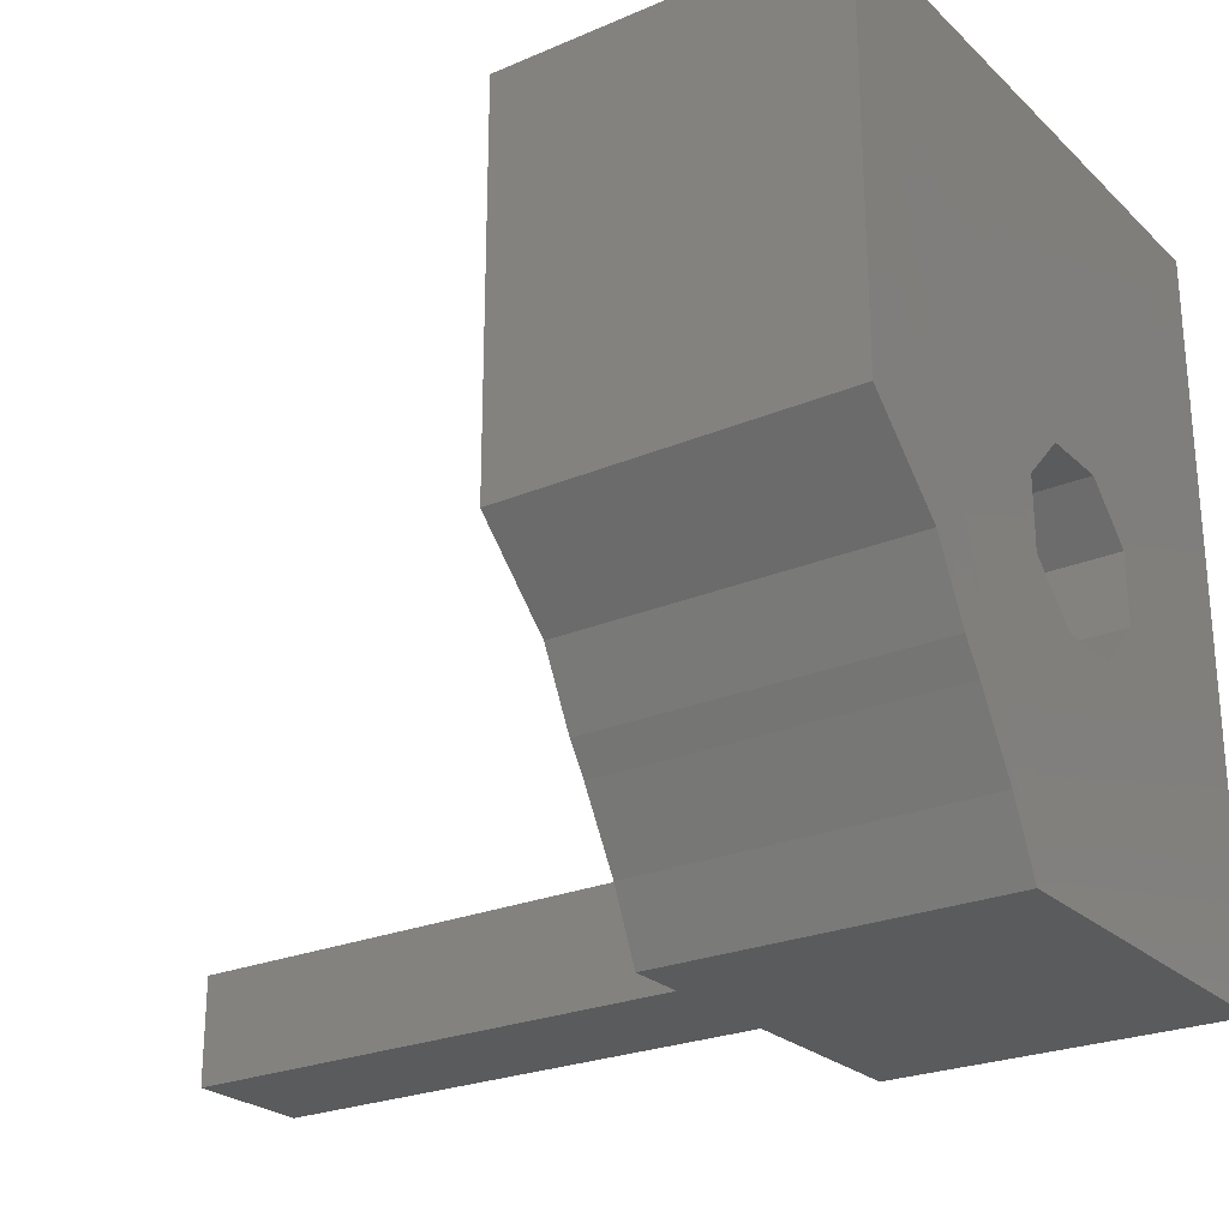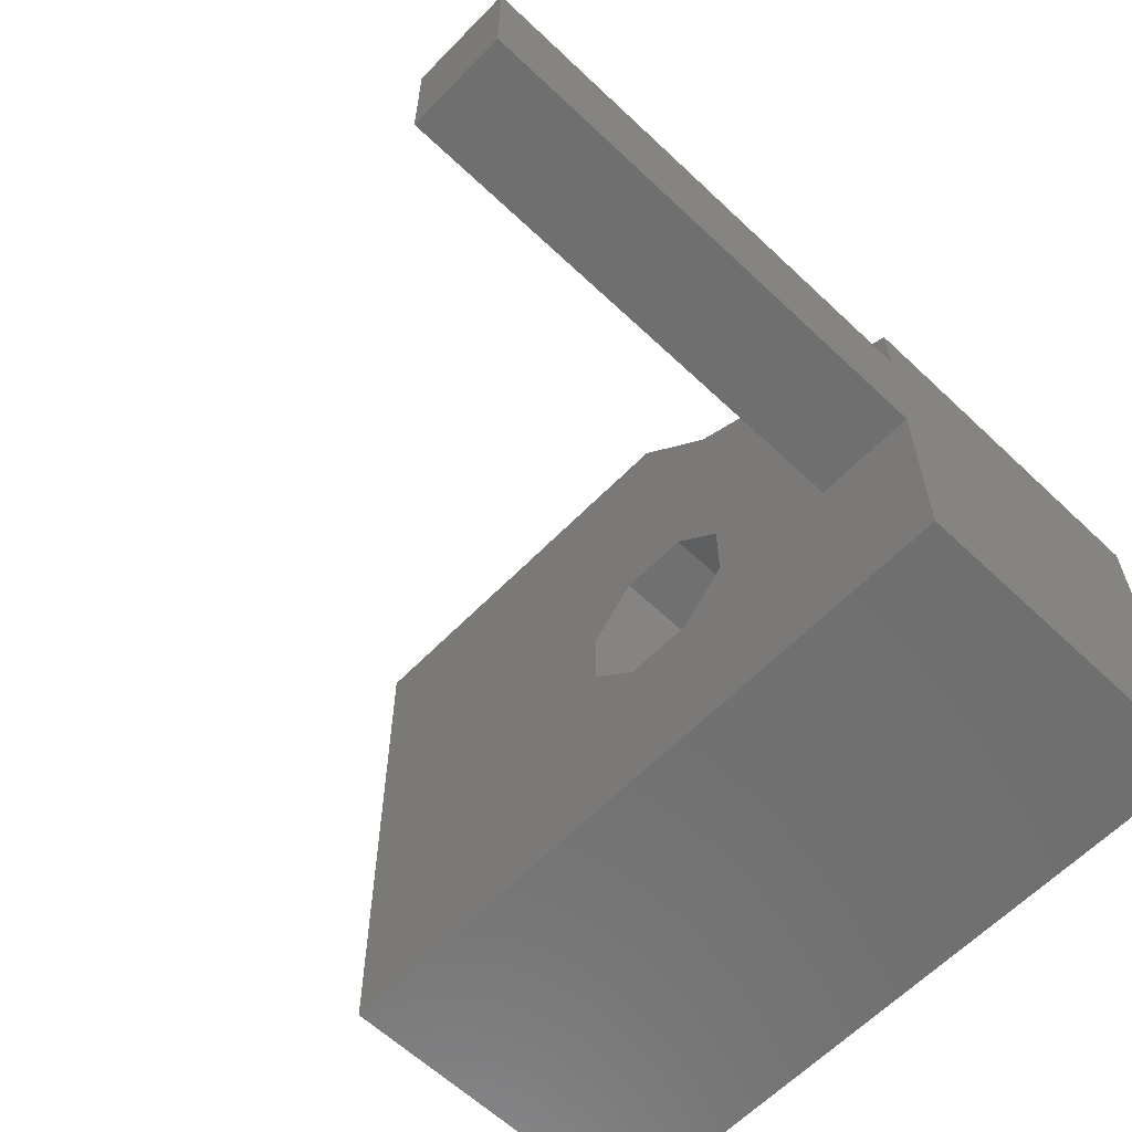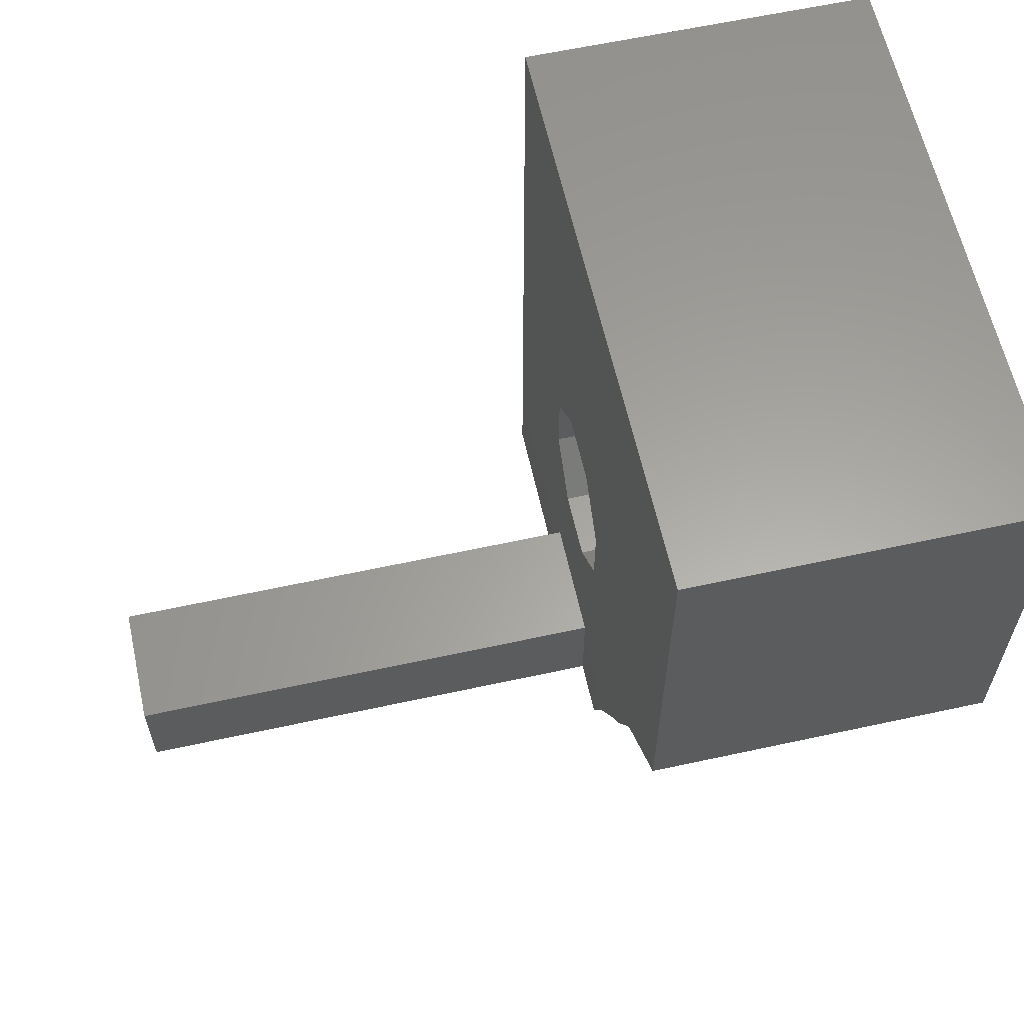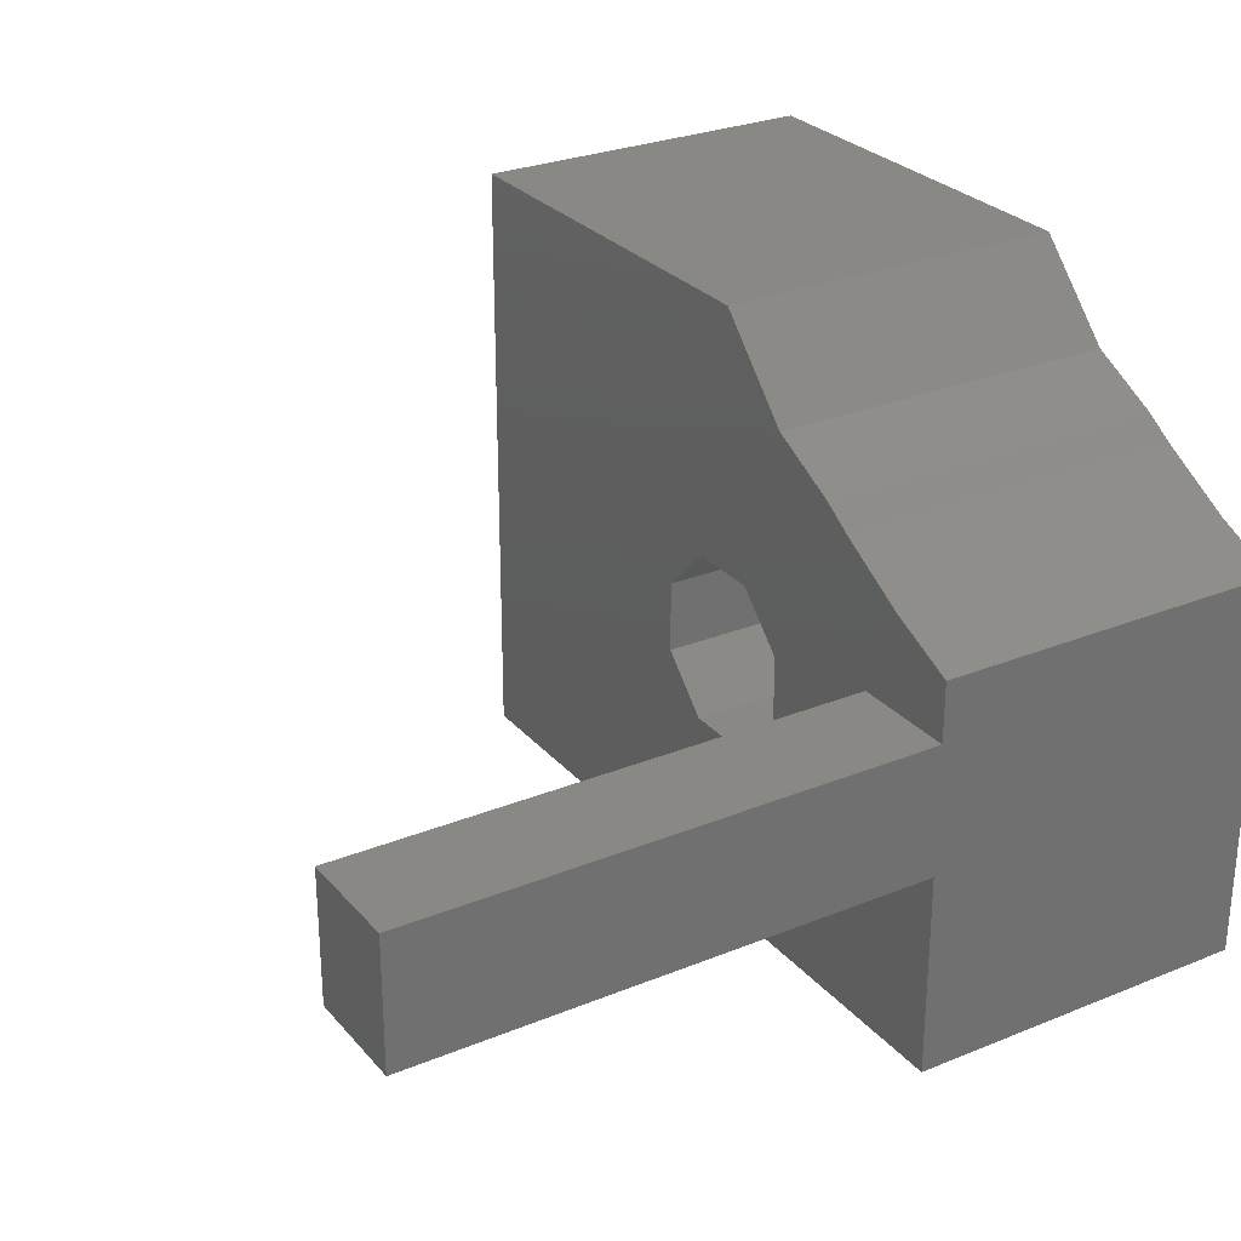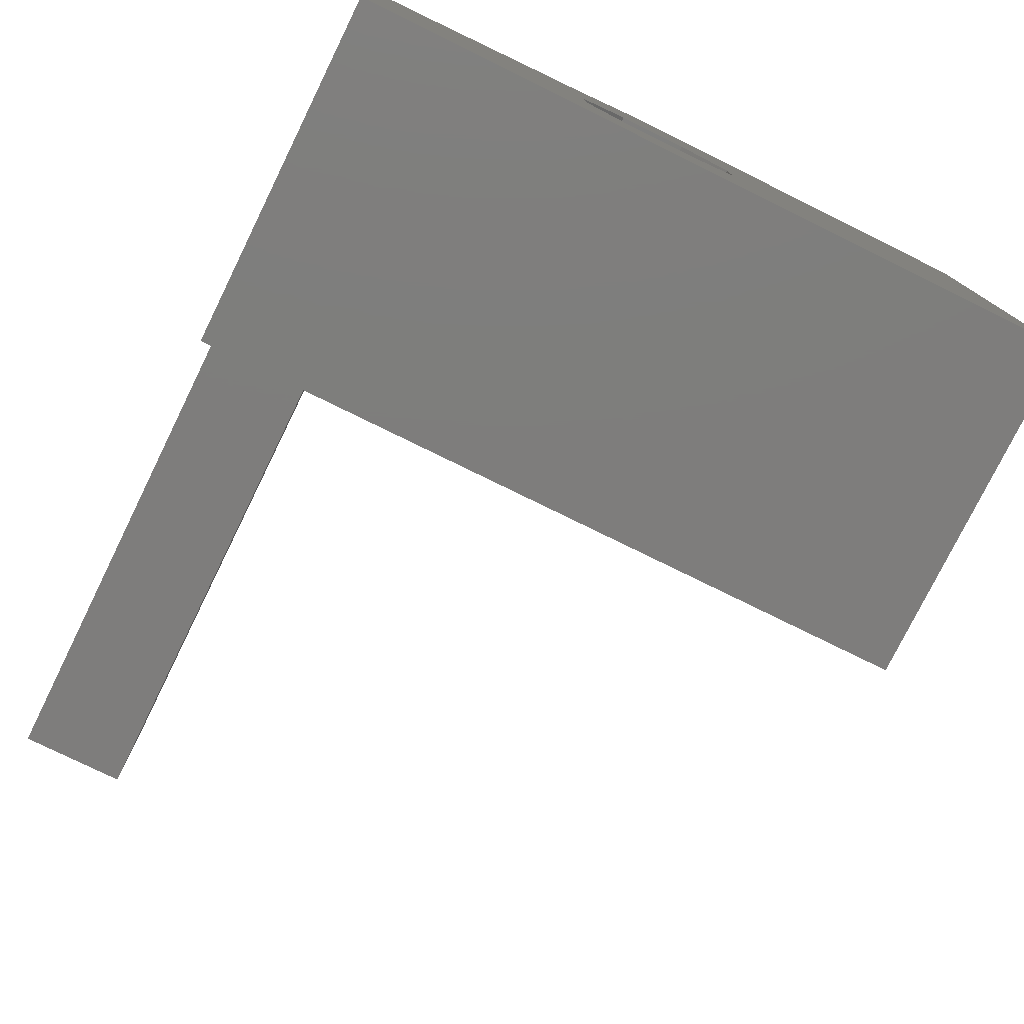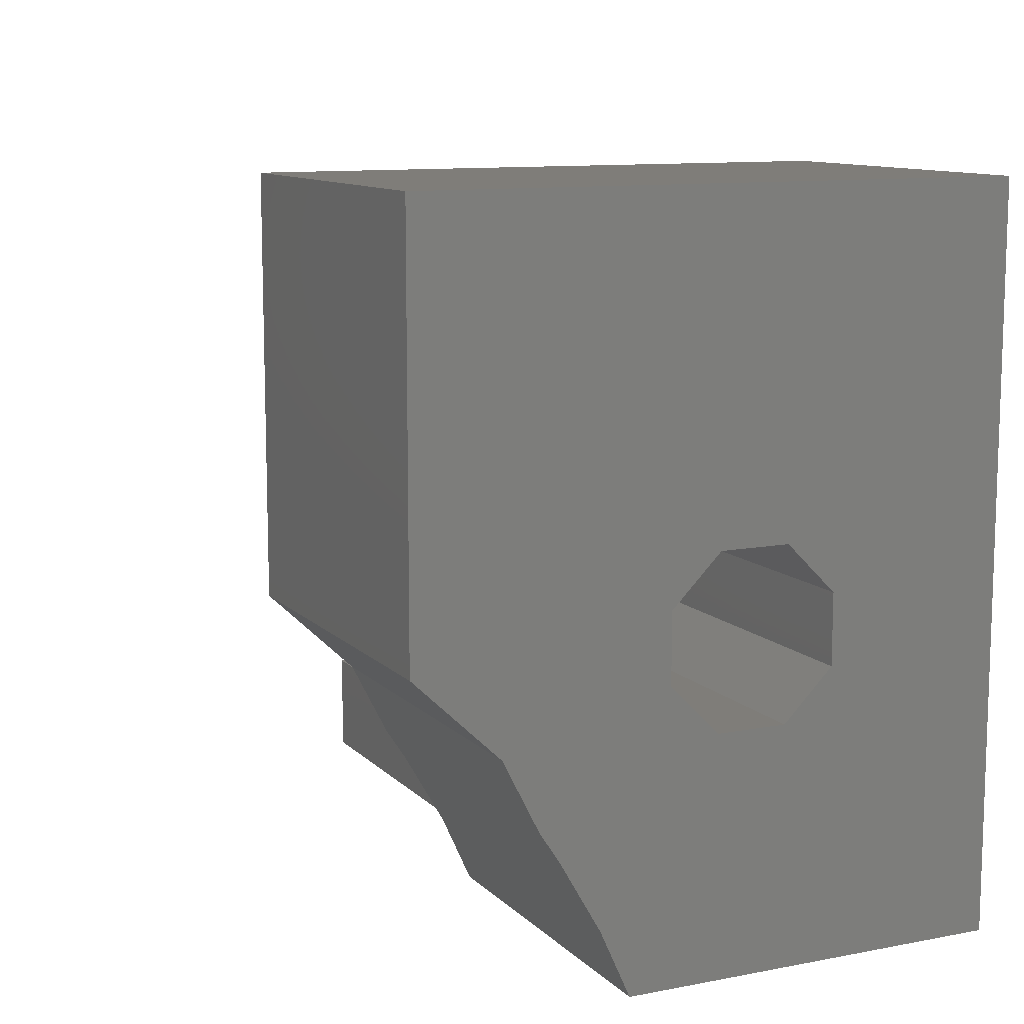
<metadata>
{"format":"stl","ext":"stl","renderer":"f3d","projection":"perspective","resolution":1024,"background":"white","views":[{"elev":-24.9,"azim":-145.4,"up":"+Z"},{"elev":-61.3,"azim":136.1,"up":"+Y"},{"elev":61.4,"azim":167.5,"up":"+Z"},{"elev":27.8,"azim":148.2,"up":"+Y"},{"elev":-77.2,"azim":-116.2,"up":"+Y"},{"elev":11.0,"azim":-115.4,"up":"+Z"}]}
</metadata>
<code>
# stl→obj: 42 verts, 84 faces
v 529.5 -947.3 -150.5
v 529.5 -951.8 -150.5
v 521 -947.3 -150.5
v 529.5 -948.7 -150.5
v 541.8 -951.8 -150.5
v 541.8 -948.7 -150.5
v 529.5 -956.6 -150.5
v 521 -956.6 -150.5
v 529.5 -942.1 -142.8
v 521 -944.2 -144.7
v 521 -942.1 -142.8
v 529.5 -944.2 -144.7
v 521 -956.6 -132.9
v 521 -952.3 -141.9
v 521 -951.1 -140.7
v 521 -942.1 -132.9
v 521 -949.4 -140.7
v 521 -948.2 -141.9
v 521 -948.2 -143.6
v 521 -946.6 -148.9
v 521 -945.6 -147.2
v 521 -945.1 -146.4
v 521 -952.3 -143.6
v 521 -951.1 -144.8
v 521 -949.4 -144.8
v 529.5 -956.6 -132.9
v 529.5 -952.3 -143.6
v 529.5 -951.8 -148
v 529.5 -951.1 -144.8
v 529.5 -948.7 -148
v 529.5 -949.4 -144.8
v 529.5 -948.2 -143.6
v 529.5 -948.2 -141.9
v 529.5 -951.1 -140.7
v 529.5 -942.1 -132.9
v 529.5 -952.3 -141.9
v 529.5 -949.4 -140.7
v 529.5 -946.6 -148.9
v 529.5 -945.6 -147.2
v 529.5 -945.1 -146.4
v 541.8 -948.7 -148
v 541.8 -951.8 -148
f 1 2 3
f 2 1 4
f 2 4 5
f 5 4 6
f 3 7 8
f 7 3 2
f 9 10 11
f 10 9 12
f 13 14 8
f 14 13 15
f 15 13 16
f 15 16 17
f 17 16 18
f 18 16 19
f 19 16 3
f 3 16 20
f 20 16 21
f 21 16 22
f 22 16 10
f 10 16 11
f 8 23 3
f 23 8 14
f 3 23 24
f 3 24 25
f 3 25 19
f 2 26 7
f 26 2 27
f 27 2 28
f 28 29 27
f 29 28 30
f 29 30 31
f 31 30 32
f 32 30 4
f 32 4 1
f 32 1 33
f 26 34 35
f 34 26 36
f 36 26 27
f 35 34 37
f 35 37 33
f 35 33 1
f 35 1 38
f 35 38 39
f 35 39 40
f 35 40 12
f 35 12 9
f 4 41 6
f 41 4 30
f 42 30 28
f 30 42 41
f 16 9 11
f 9 16 35
f 5 41 42
f 41 5 6
f 42 2 5
f 2 42 28
f 32 25 31
f 25 32 19
f 29 25 24
f 25 29 31
f 24 27 29
f 27 24 23
f 37 18 33
f 18 37 17
f 14 34 36
f 34 14 15
f 37 15 17
f 15 37 34
f 32 18 19
f 18 32 33
f 14 27 23
f 27 14 36
f 10 40 22
f 40 10 12
f 20 1 3
f 1 20 38
f 26 16 13
f 16 26 35
f 26 8 7
f 8 26 13
f 22 39 21
f 39 22 40
f 21 38 20
f 38 21 39

</code>
